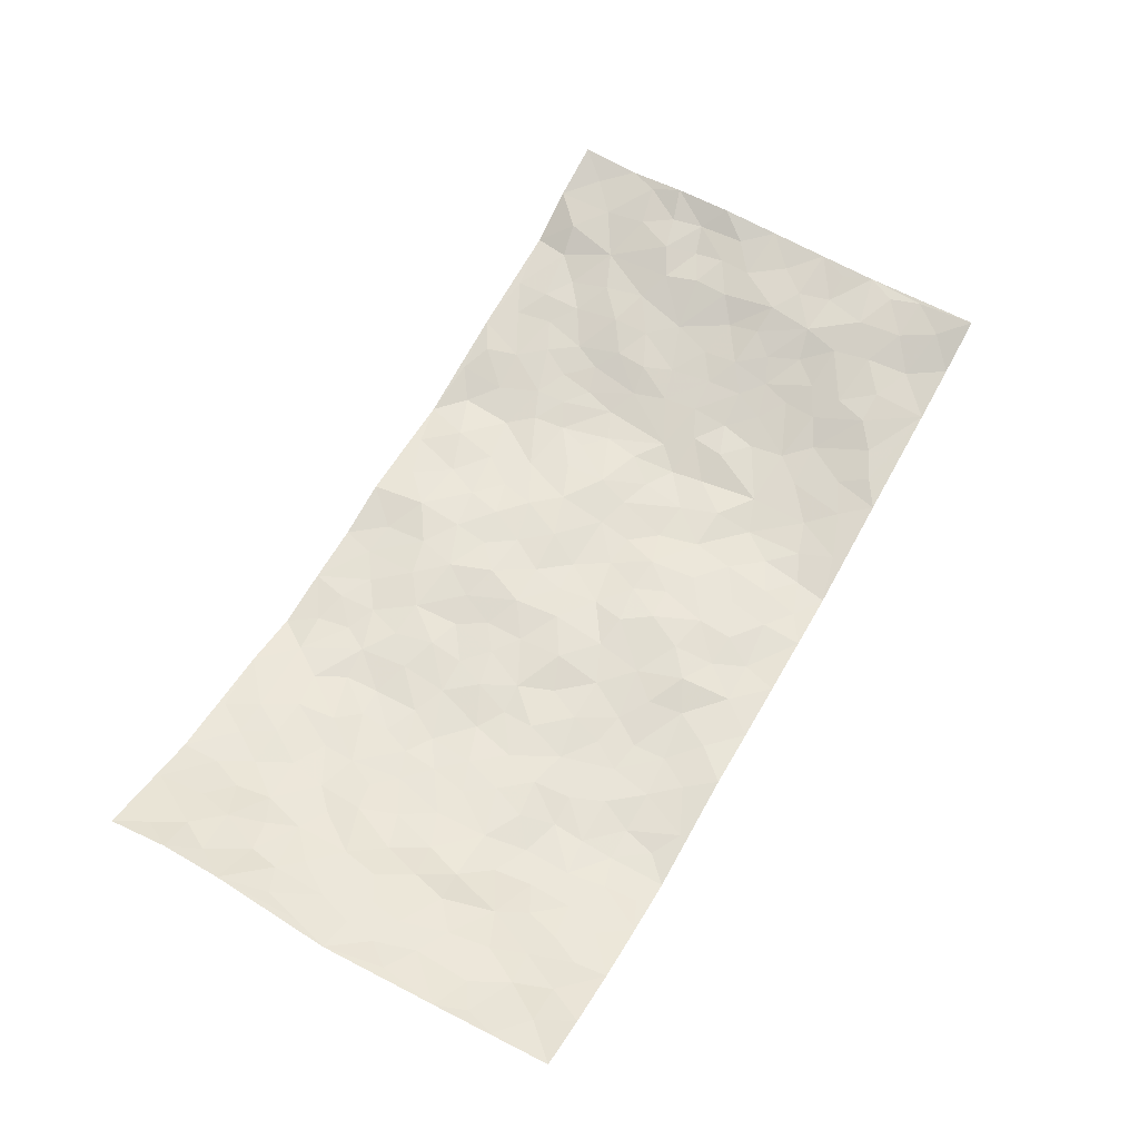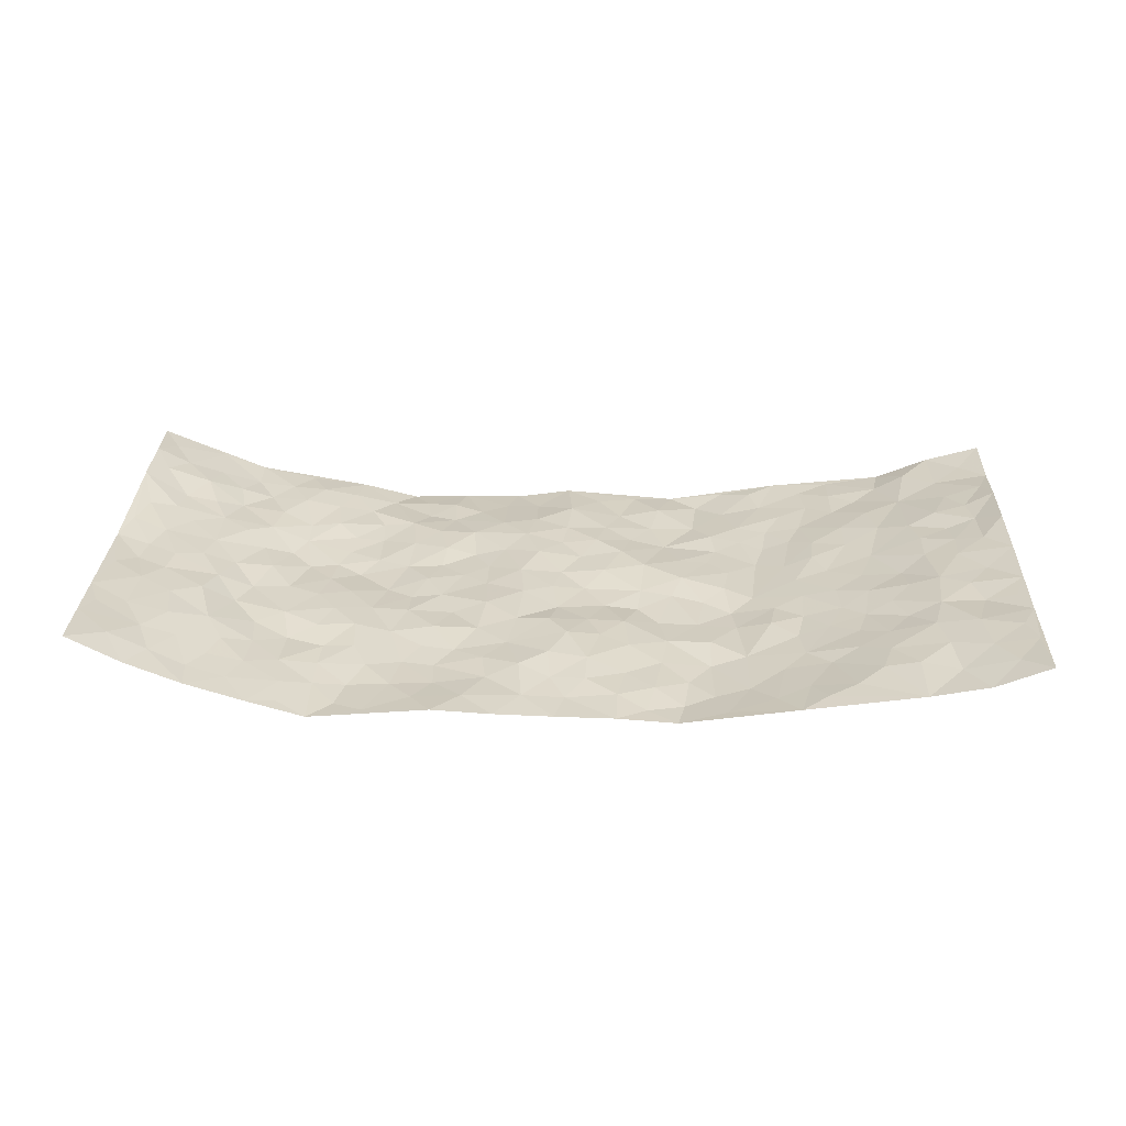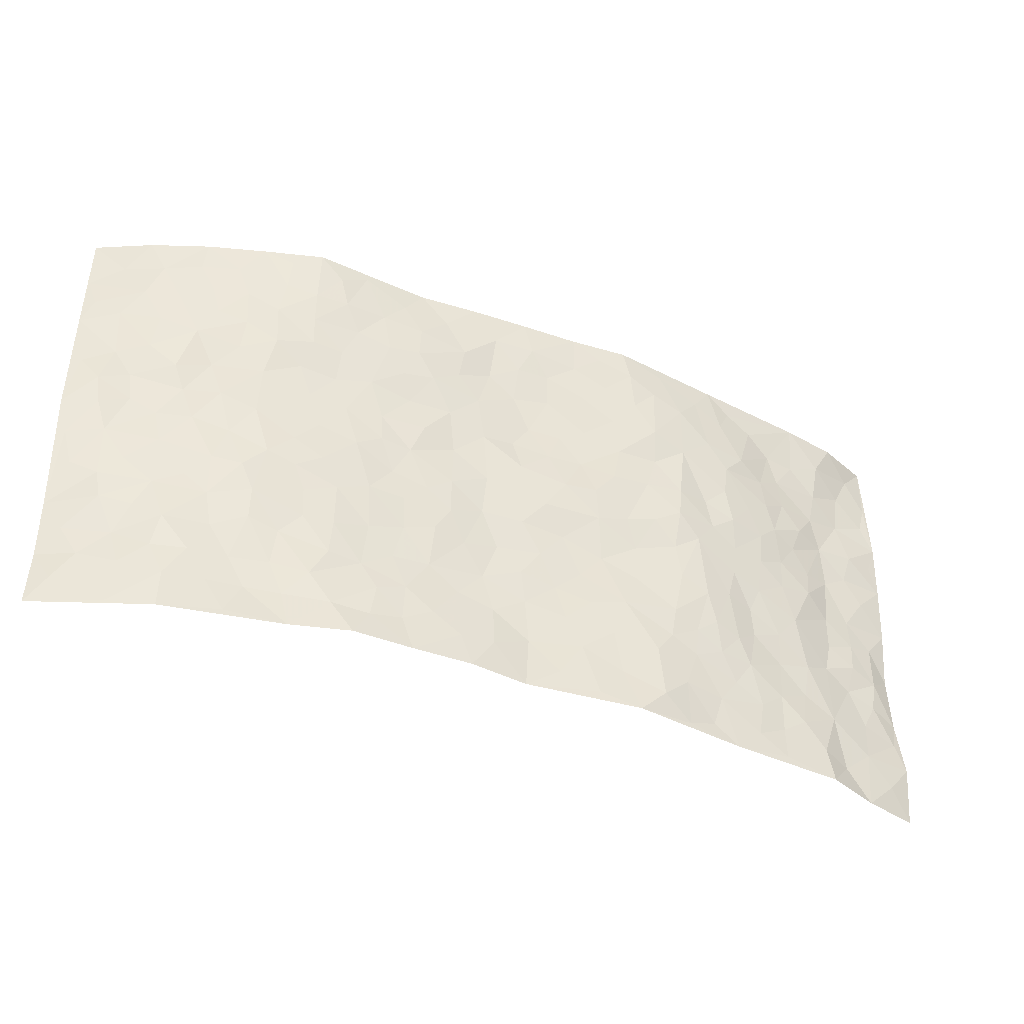
<metadata>
{"format":"obj","ext":"obj","renderer":"f3d","projection":"perspective","resolution":1024,"background":"white","views":[{"elev":63.4,"azim":119.6,"up":"+Z"},{"elev":28.6,"azim":-178.1,"up":"+Z"},{"elev":-40.3,"azim":155.8,"up":"+Y"}]}
</metadata>
<code>
v -0.9684 0.001044 0.09201
v -0.9679 0.9972 0.09395
v 0.9634 0.004272 0.1083
v 0.9552 0.9981 0.128
v -0.7894 0.3913 0.05297
v -0.9695 0.4981 0.09324
v -0.851 0.3564 0.05966
v -3.96e-05 0.002119 -0.03694
v -0.9671 0.2487 0.09717
v -0.9143 0.3364 0.07632
v -0.7349 0.002471 0.01171
v -0.9716 0.1251 0.0799
v -0.707 0.2922 0.02488
v -0.8495 0.0007016 0.05817
v -0.8326 0.2874 0.06341
v -0.4892 0.001886 -0.01523
v -0.949 0.187 0.08258
v -0.2942 0.1677 -0.04972
v -0.7703 0.3209 0.04614
v -0.8567 0.1191 0.05488
v -0.9167 0.06273 0.06901
v -0.7892 0.06355 0.04498
v -0.6717 0.1273 0.006972
v -0.723 0.07525 0.01573
v -0.8665 0.2061 0.06357
v -0.9017 0.2688 0.07386
v -0.7656 0.1767 0.03426
v -0.6891 0.2094 0.0208
v -0.8561 0.4868 0.0676
v -0.9653 0.3734 0.1033
v -0.7322 0.996 0.02217
v -0.5362 0.2225 -0.0141
v 0.2611 0.1583 -0.04083
v -0.9718 0.7479 0.08301
v -0.3682 0.3933 -0.04117
v -0.7768 0.7514 0.0473
v -0.7942 0.8295 0.04726
v -0.5806 0.4419 -0.005346
v -0.6004 0.6049 -0.005535
v -0.4886 0.9965 -0.01348
v -0.9492 0.6855 0.07981
v -0.6596 0.5616 0.01321
v -0.3925 0.7531 -0.04143
v -0.5094 0.28 -0.02042
v -0.4599 0.2253 -0.0272
v -0.4947 0.1624 -0.01757
v -0.4491 0.6359 -0.02763
v -0.3685 0.5595 -0.05071
v 0.1664 0.4738 -0.03266
v -0.3341 0.2215 -0.04116
v -0.2105 0.6106 -0.04819
v -0.377 0.6289 -0.04538
v -0.3037 0.0583 -0.05271
v -0.6273 0.7094 0.0004155
v -0.395 0.1946 -0.03232
v -0.8644 0.6165 0.06748
v -0.03747 0.3483 -0.03021
v 0.05806 0.3396 -0.0226
v 0.2994 0.4512 -0.03502
v -0.09468 0.5514 -0.04099
v -0.1651 0.5558 -0.04609
v 0.09251 0.63 -0.02858
v -0.6302 0.3459 0.008861
v -0.7442 0.5728 0.03706
v -0.943 0.8084 0.08271
v -0.5591 0.1294 -0.009628
v -0.3676 0.01284 -0.03528
v -0.7885 0.465 0.05124
v -0.6158 0.1725 0.0008913
v -0.6136 0.01866 -0.001523
v -0.2457 0.00309 -0.05471
v -0.6142 0.08856 0.002089
v -0.5461 0.05341 -0.01099
v -0.4306 0.03773 -0.02256
v -0.451 0.1042 -0.02473
v -0.8852 0.6844 0.06395
v -0.9619 0.8725 0.0869
v -0.7344 0.5082 0.02744
v -0.0002229 0.9975 -0.03872
v -0.7964 0.674 0.05331
v -0.5595 0.315 -0.003354
v -0.5126 0.4609 -0.01936
v 0.007021 0.5713 -0.03473
v -0.04868 0.4827 -0.03788
v 0.004199 0.4196 -0.03188
v -0.1242 0.1288 -0.04
v -0.5702 0.6692 -0.01319
v -0.9075 0.5607 0.07403
v -0.73 0.6899 0.02701
v -0.4498 0.297 -0.03325
v -0.6277 0.2672 0.01203
v -0.5031 0.6875 -0.02778
v -0.1729 0.4849 -0.03944
v -0.263 0.4364 -0.03176
v -0.6469 0.648 0.004776
v -0.01093 0.1169 -0.02625
v -0.4167 0.5102 -0.03965
v -0.344 0.2884 -0.04524
v -0.241 0.5037 -0.04078
v -0.1804 0.3822 -0.02941
v -0.9711 0.6231 0.08707
v -0.7024 0.6218 0.02362
v -0.8057 0.5784 0.05878
v -0.3632 0.1106 -0.04063
v -0.5217 0.5328 -0.0185
v -0.681 0.4054 0.01454
v -0.1298 0.3244 -0.02775
v -0.1487 0.2501 -0.038
v -0.5192 0.6109 -0.02406
v 0.1083 0.7285 -0.03125
v -0.003195 0.2149 -0.02632
v -0.07257 0.2734 -0.0253
v 0.005335 0.2884 -0.02742
v -0.4306 0.3638 -0.03769
v -0.1965 0.1846 -0.04266
v -0.6527 0.4872 0.008913
v -0.5543 0.3811 -0.004049
v -0.4923 0.3915 -0.02375
v -0.3086 0.5241 -0.04492
v -0.2591 0.3504 -0.03578
v -0.3563 0.4671 -0.04002
v -0.2259 0.2718 -0.04421
v -0.09022 0.4117 -0.02849
v -0.5941 0.5308 -0.0039
v -0.0918 0.1987 -0.03269
v -0.2145 0.09405 -0.04004
v -0.3993 0.2584 -0.03572
v -0.9178 0.436 0.08197
v -0.8592 0.4193 0.06621
v 0.09315 0.4227 -0.02493
v 0.2094 0.2379 -0.03028
v 0.08332 0.5169 -0.02576
v 0.02016 0.488 -0.02979
v 0.1668 0.3929 -0.03498
v 0.7846 0.498 0.04519
v 0.2212 0.4337 -0.0351
v 0.2675 0.3139 -0.03095
v 0.1614 0.5672 -0.0266
v 0.123 0.9972 -0.03537
v -0.2939 0.6194 -0.0456
v 0.4267 0.879 -0.04803
v 0.4929 0.9977 -0.04947
v -0.2153 0.7803 -0.04327
v -0.05902 0.8636 -0.03185
v -0.3225 0.3488 -0.04088
v -0.4602 0.5656 -0.03166
v -0.0742 0.05339 -0.03895
v -0.1585 0.02308 -0.04674
v 0.1224 0.003471 -0.05368
v 0.01315 0.8589 -0.03378
v -0.0172 0.699 -0.02001
v 0.4239 0.1968 -0.03712
v 0.3432 0.2902 -0.03417
v 0.5945 0.5264 -0.01845
v 0.5277 0.5467 -0.02509
v 0.4578 0.1356 -0.03259
v 0.5236 0.2281 -0.01736
v 0.417 0.3618 -0.04004
v 0.02278 0.6399 -0.02319
v -0.05932 0.627 -0.03107
v -0.1477 0.7292 -0.03141
v -0.08712 0.6925 -0.02867
v -0.06112 0.7907 -0.02584
v -0.1372 0.632 -0.03115
v 0.02042 0.7741 -0.02334
v 0.2463 0.9966 -0.02838
v -0.01926 0.9256 -0.03932
v -0.2705 0.8453 -0.04992
v -0.2009 0.8796 -0.04069
v -0.3175 0.7797 -0.05105
v -0.2461 0.9974 -0.04927
v -0.2288 0.6956 -0.04183
v -0.3192 0.6997 -0.03909
v -0.1409 0.8291 -0.03847
v -0.1234 0.9979 -0.04049
v 0.2182 0.745 -0.04122
v 0.1741 0.6667 -0.03321
v 0.3284 0.5947 -0.03418
v 0.2624 0.5228 -0.03588
v 0.2671 0.6654 -0.03193
v 0.4265 0.7437 -0.03493
v 0.3573 0.6826 -0.03603
v 0.2868 0.7323 -0.04068
v 0.0682 0.9279 -0.03401
v 0.07881 0.8224 -0.02385
v 0.145 0.8566 -0.03733
v 0.2509 0.8721 -0.04343
v 0.3228 0.7924 -0.04459
v 0.233 0.5952 -0.03809
v -0.874 0.8656 0.06793
v -0.6789 0.8149 0.02292
v -0.8613 0.7729 0.06968
v -0.8537 0.9957 0.04572
v -0.913 0.9381 0.07587
v -0.8072 0.9186 0.03857
v -0.7292 0.8836 0.03328
v -0.6036 0.9274 0.007118
v -0.6586 0.884 0.02162
v -0.685 0.7443 0.02052
v -0.5622 0.8131 -0.01498
v -0.6211 0.7797 0.004087
v -0.5121 0.8995 -0.01765
v -0.3935 0.877 -0.04143
v -0.5439 0.9583 -0.003002
v -0.4672 0.8149 -0.03142
v -0.4435 0.9347 -0.02694
v -0.3463 0.9715 -0.03776
v -0.5141 0.7596 -0.02533
v -0.3222 0.9003 -0.04799
v -0.2601 0.9296 -0.05383
v 0.1563 0.784 -0.03426
v 0.2551 0.8032 -0.04506
v 0.1887 0.9317 -0.03392
v 0.3949 0.8113 -0.04103
v 0.3387 0.8796 -0.04317
v 0.3837 0.9814 -0.04139
v 0.29 0.9362 -0.0371
v 0.4442 0.9472 -0.04939
v 0.3829 0.4935 -0.0429
v 0.3275 0.5288 -0.03973
v 0.4863 0.6039 -0.02627
v 0.4343 0.6642 -0.02985
v 0.4082 0.5877 -0.03385
v 0.3546 0.1907 -0.03386
v 0.4845 0.3347 -0.0354
v 0.462 0.5221 -0.03101
v 0.349 0.3881 -0.04073
v -0.1253 0.9141 -0.03671
v -0.1846 0.957 -0.04646
v 0.322 0.1343 -0.04399
v 0.6125 0.01512 -0.006348
v 0.2018 0.3332 -0.03866
v 0.2727 0.3849 -0.03934
v 0.5851 0.2479 -0.01428
v 0.7302 0.9993 0.02435
v 0.958 0.2534 0.1188
v 0.4948 0.8115 -0.0389
v 0.7167 0.488 0.01592
v 0.4913 0.7461 -0.03736
v 0.9676 0.5018 0.09107
v 0.6684 0.2948 0.005441
v 0.5126 0.4679 -0.03139
v 0.7728 0.3123 0.03676
v 0.5655 0.4157 -0.03073
v 0.4906 0.002106 -0.02895
v 0.09034 0.2518 -0.0237
v 0.5055 0.07715 -0.0196
v 0.135 0.3188 -0.03035
v 0.4189 0.2669 -0.0411
v 0.8646 0.2667 0.06768
v 0.642 0.4619 -0.003368
v 0.5773 0.08227 -0.003282
v 0.4526 0.4261 -0.04381
v 0.611 0.3718 -0.02071
v 0.288 0.2331 -0.03132
v 0.4806 0.2717 -0.03194
v 0.2656 0.0793 -0.04117
v 0.3696 0.004368 -0.05772
v 0.2461 0.003701 -0.05384
v 0.2017 0.1153 -0.04066
v 0.06806 0.1694 -0.02885
v 0.1454 0.1895 -0.02896
v 0.612 0.148 0.001317
v 0.7711 0.4242 0.03835
v 0.7467 0.2224 0.02159
v 0.651 0.08138 0.002825
v 0.6702 0.385 -0.0008011
v 0.7145 0.3403 0.02138
v 0.8751 0.3279 0.07316
v 0.7402 0.5683 0.03054
v 0.6922 0.1466 0.005951
v 0.7602 0.1513 0.02951
v 0.8321 0.3691 0.05692
v 0.9284 0.3517 0.09278
v 0.8764 0.4404 0.07026
v 0.5846 0.3131 -0.02001
v 0.8139 0.1077 0.05037
v 0.3341 0.06457 -0.04625
v 0.4133 0.06997 -0.04289
v 0.07054 0.07841 -0.04186
v 0.1427 0.0731 -0.045
v 0.9619 0.75 0.1085
v 0.7323 0.08045 0.0129
v 0.6549 0.2165 0.003923
v 0.948 0.4267 0.09295
v 0.8977 0.5108 0.07196
v 0.8018 0.2519 0.04745
v 0.5334 0.1486 -0.01453
v 0.7348 0.002565 0.01406
v 0.5065 0.3942 -0.03617
v 0.9249 0.0662 0.09728
v 0.9568 0.1283 0.1213
v 0.8292 0.1821 0.06443
v 0.8854 0.1267 0.0833
v 0.8236 0.01083 0.05104
v 0.9204 0.1907 0.1011
v 0.6685 0.556 -0.004627
v 0.6935 0.6335 0.00428
v 0.5886 0.6362 -0.01886
v 0.8164 0.6923 0.05966
v 0.6335 0.7718 -0.01141
v 0.9443 0.626 0.09272
v 0.7595 0.6424 0.04322
v 0.8463 0.5965 0.06284
v 0.728 0.7445 0.03017
v 0.8375 0.5319 0.06153
v 0.9071 0.5757 0.07372
v 0.8812 0.6605 0.07576
v 0.6434 0.6928 -0.01187
v 0.57 0.7237 -0.032
v 0.5129 0.6746 -0.02705
v 0.8424 0.8527 0.07019
v 0.71 0.8718 0.01682
v 0.8023 0.7774 0.05809
v 0.8854 0.7785 0.08117
v 0.7735 0.8448 0.04409
v 0.9559 0.8741 0.1172
v 0.6921 0.803 0.01284
v 0.9379 0.8117 0.1037
v 0.7386 0.9323 0.02561
v 0.8456 0.9988 0.0707
v 0.6116 0.999 -0.0135
v 0.812 0.9264 0.05811
v 0.89 0.9279 0.09726
v 0.6608 0.9352 0.001769
v 0.559 0.9015 -0.02763
v 0.4954 0.8807 -0.04422
v 0.5526 0.9697 -0.03168
v 0.5727 0.822 -0.02538
v 0.6367 0.8612 -0.00574
f 29 6 128
f 12 21 20
f 26 10 9
f 55 45 46
f 27 19 15
f 26 9 17
f 101 6 88
f 12 1 21
f 7 15 19
f 125 86 96
f 84 123 85
f 129 29 128
f 25 27 15
f 12 20 17
f 73 75 66
f 22 14 11
f 26 17 25
f 9 12 17
f 25 15 26
f 5 129 7
f 52 146 48
f 55 18 50
f 7 19 5
f 20 27 25
f 124 82 105
f 41 76 34
f 20 14 22
f 14 20 21
f 14 21 1
f 24 22 11
f 24 27 22
f 72 66 69
f 69 32 91
f 70 24 11
f 24 23 27
f 17 20 25
f 27 20 22
f 10 15 7
f 10 26 15
f 23 28 27
f 27 13 19
f 28 23 69
f 13 27 28
f 119 121 94
f 10 7 129
f 6 30 128
f 9 10 30
f 36 192 80
f 80 102 89
f 118 81 44
f 64 103 78
f 115 126 86
f 45 32 46
f 91 63 13
f 129 68 29
f 95 87 54
f 95 54 199
f 202 40 204
f 82 97 105
f 29 88 6
f 18 55 104
f 148 126 71
f 38 82 124
f 50 18 122
f 117 82 38
f 5 19 106
f 82 117 118
f 80 64 102
f 127 45 55
f 194 77 190
f 98 35 114
f 39 124 105
f 127 50 98
f 106 19 13
f 66 75 46
f 39 95 42
f 63 117 38
f 95 89 102
f 101 56 76
f 51 140 99
f 18 53 126
f 62 83 132
f 45 127 90
f 112 113 57
f 103 29 68
f 130 85 58
f 109 39 105
f 35 94 121
f 113 246 58
f 151 165 163
f 120 100 94
f 114 127 98
f 192 190 65
f 95 39 87
f 36 191 37
f 67 104 74
f 56 101 88
f 13 63 106
f 192 34 76
f 268 241 243
f 108 115 125
f 93 84 60
f 133 84 85
f 156 288 157
f 101 76 41
f 80 103 64
f 105 97 146
f 99 61 51
f 92 109 47
f 125 96 111
f 158 227 153
f 75 104 55
f 69 66 32
f 81 91 32
f 106 78 68
f 42 64 78
f 77 34 65
f 24 70 72
f 75 73 16
f 16 71 67
f 2 34 77
f 13 28 91
f 103 56 88
f 56 80 76
f 72 69 23
f 11 16 70
f 16 73 70
f 16 67 74
f 115 18 126
f 24 72 23
f 73 72 70
f 16 74 75
f 72 73 66
f 32 45 44
f 84 83 60
f 66 46 32
f 78 106 116
f 117 63 81
f 67 53 104
f 103 68 78
f 69 91 28
f 36 80 89
f 106 38 116
f 106 68 5
f 81 118 117
f 62 132 138
f 32 44 81
f 53 67 71
f 57 58 85
f 123 100 107
f 93 60 61
f 33 230 224
f 8 96 147
f 132 133 130
f 140 48 119
f 93 100 123
f 122 98 50
f 164 60 160
f 53 71 126
f 125 112 108
f 193 194 195
f 75 55 46
f 63 91 81
f 56 103 80
f 196 198 31
f 18 104 53
f 121 48 97
f 38 106 63
f 118 97 82
f 97 35 121
f 51 172 140
f 130 134 49
f 87 39 109
f 288 252 263
f 97 114 35
f 47 43 92
f 57 113 58
f 248 130 58
f 34 101 41
f 114 90 127
f 116 124 42
f 145 94 35
f 118 114 97
f 167 79 175
f 98 145 35
f 85 123 57
f 43 47 52
f 199 36 89
f 42 78 116
f 159 83 62
f 88 29 103
f 74 104 75
f 118 44 90
f 173 140 172
f 42 95 102
f 190 192 37
f 65 190 77
f 89 95 199
f 125 111 112
f 92 87 109
f 18 115 122
f 177 180 176
f 112 57 107
f 109 105 146
f 93 94 100
f 285 286 275
f 96 86 147
f 137 232 131
f 57 123 107
f 87 92 208
f 49 134 136
f 132 130 49
f 161 164 162
f 50 127 55
f 122 108 107
f 122 107 100
f 48 140 52
f 118 90 114
f 99 119 94
f 123 84 93
f 36 37 192
f 48 121 119
f 120 122 100
f 39 42 124
f 38 124 116
f 248 58 246
f 44 45 90
f 98 122 120
f 146 52 47
f 94 93 99
f 168 209 170
f 212 183 188
f 202 197 200
f 42 102 64
f 107 108 112
f 99 93 61
f 8 280 96
f 112 111 113
f 125 115 86
f 115 108 122
f 128 30 10
f 5 68 129
f 10 129 128
f 132 49 138
f 83 84 133
f 130 133 85
f 83 133 132
f 248 134 130
f 156 152 224
f 151 110 165
f 212 186 211
f 153 224 249
f 254 251 244
f 246 261 262
f 225 158 249
f 49 136 179
f 185 184 150
f 214 188 181
f 181 188 182
f 161 163 174
f 143 170 172
f 110 211 185
f 184 79 167
f 174 228 169
f 62 110 159
f 163 150 144
f 210 169 229
f 170 143 168
f 176 211 110
f 98 120 145
f 94 145 120
f 48 146 97
f 109 146 47
f 148 86 126
f 147 86 148
f 71 8 148
f 8 147 148
f 244 276 254
f 232 136 134
f 174 143 161
f 60 83 160
f 163 162 151
f 159 160 83
f 261 281 262
f 259 281 149
f 219 220 59
f 246 113 111
f 33 255 131
f 157 256 152
f 137 255 153
f 230 278 279
f 262 260 33
f 154 155 242
f 131 255 137
f 248 131 232
f 281 280 149
f 259 258 278
f 220 179 59
f 159 151 160
f 162 160 151
f 164 61 60
f 228 174 144
f 144 174 163
f 159 110 151
f 161 172 164
f 186 184 185
f 161 162 163
f 61 164 51
f 160 162 164
f 187 217 213
f 150 163 165
f 205 202 200
f 79 184 139
f 170 43 173
f 174 169 143
f 161 143 172
f 167 144 150
f 176 180 183
f 172 170 173
f 223 226 221
f 185 150 165
f 99 140 119
f 207 206 203
f 172 51 164
f 43 52 173
f 173 52 140
f 167 175 228
f 228 229 169
f 210 168 169
f 177 110 62
f 189 138 179
f 62 138 177
f 136 232 233
f 181 182 222
f 150 184 167
f 178 180 189
f 49 179 138
f 177 138 189
f 180 178 182
f 178 179 220
f 307 308 304
f 222 223 221
f 215 187 188
f 176 183 212
f 187 213 186
f 214 215 188
f 185 211 186
f 237 181 239
f 182 188 183
f 110 185 165
f 216 215 141
f 211 176 212
f 182 183 180
f 176 110 177
f 213 184 186
f 178 189 179
f 177 189 180
f 195 190 37
f 197 198 200
f 195 194 190
f 34 192 65
f 80 192 76
f 37 196 195
f 194 2 77
f 193 2 194
f 196 37 191
f 31 193 195
f 198 196 191
f 31 195 196
f 199 201 191
f 197 204 31
f 198 191 201
f 31 198 197
f 201 199 54
f 36 199 191
f 54 208 201
f 208 43 205
f 208 54 87
f 198 201 200
f 206 205 203
f 43 170 203
f 210 207 209
f 40 202 206
f 31 204 40
f 197 202 204
f 208 205 200
f 43 203 205
f 205 206 202
f 203 209 207
f 171 40 207
f 40 206 207
f 208 200 201
f 43 208 92
f 170 209 203
f 168 143 169
f 207 210 171
f 168 210 209
f 188 187 212
f 212 187 186
f 166 139 213
f 184 213 139
f 237 214 181
f 215 214 141
f 216 141 218
f 213 217 166
f 142 166 216
f 217 216 166
f 187 215 217
f 216 217 215
f 237 141 214
f 142 216 218
f 223 222 182
f 179 136 59
f 223 220 219
f 267 238 251
f 237 327 141
f 223 182 178
f 158 290 253
f 220 223 178
f 59 233 227
f 233 59 136
f 248 246 131
f 153 249 158
f 251 254 267
f 223 219 226
f 111 261 246
f 297 251 238
f 276 256 157
f 167 228 144
f 229 228 175
f 175 171 229
f 229 171 210
f 260 257 33
f 265 271 272
f 266 289 283
f 269 243 250
f 249 224 152
f 266 283 271
f 227 233 137
f 253 227 158
f 325 313 320
f 135 264 275
f 310 329 239
f 270 298 297
f 249 256 225
f 275 273 269
f 311 222 221
f 155 154 299
f 234 276 157
f 310 311 299
f 222 239 181
f 221 226 155
f 266 263 252
f 242 290 244
f 264 273 275
f 273 264 243
f 242 244 154
f 276 290 225
f 288 234 157
f 240 282 302
f 275 286 306
f 225 290 158
f 234 263 284
f 241 254 276
f 233 232 137
f 137 153 227
f 264 135 238
f 244 251 154
f 260 259 257
f 227 253 219
f 33 224 255
f 154 297 299
f 240 302 307
f 297 154 251
f 264 268 243
f 253 226 219
f 271 284 263
f 277 294 293
f 290 242 253
f 241 234 284
f 59 227 219
f 242 155 226
f 252 245 231
f 157 152 156
f 257 230 33
f 152 256 249
f 278 230 257
f 262 33 131
f 224 153 255
f 259 278 257
f 134 248 232
f 230 279 224
f 96 261 111
f 261 96 280
f 280 281 261
f 246 262 131
f 252 247 245
f 268 267 241
f 283 277 272
f 288 247 252
f 275 274 285
f 295 291 294
f 267 268 264
f 263 234 288
f 309 310 299
f 290 276 244
f 283 272 271
f 267 254 241
f 265 243 241
f 236 240 285
f 297 238 270
f 303 305 298
f 241 276 234
f 221 155 299
f 272 277 293
f 250 243 287
f 286 285 240
f 284 271 265
f 271 263 266
f 295 3 291
f 225 256 276
f 241 284 265
f 289 266 231
f 3 292 291
f 321 235 323
f 293 294 296
f 279 278 258
f 245 279 258
f 279 156 224
f 260 281 259
f 280 8 149
f 262 281 260
f 231 266 252
f 267 264 238
f 306 304 270
f 283 289 295
f 243 269 273
f 236 269 250
f 294 292 296
f 274 236 285
f 269 274 275
f 250 287 293
f 245 289 231
f 236 274 269
f 156 279 247
f 242 226 253
f 247 279 245
f 243 265 287
f 288 156 247
f 265 272 293
f 296 292 236
f 293 287 265
f 295 294 277
f 277 283 295
f 236 250 296
f 289 3 295
f 292 294 291
f 293 296 250
f 300 304 308
f 325 320 235
f 329 330 326
f 270 304 303
f 270 303 298
f 309 305 301
f 135 306 270
f 299 297 298
f 298 309 299
f 238 135 270
f 300 314 305
f 303 300 305
f 304 306 307
f 300 303 304
f 282 319 315
f 322 325 235
f 275 306 135
f 307 306 286
f 240 307 286
f 308 307 302
f 302 282 308
f 308 282 315
f 305 309 298
f 310 309 301
f 310 301 329
f 310 239 311
f 222 311 239
f 299 311 221
f 319 312 315
f 312 323 316
f 301 305 318
f 305 314 316
f 300 308 315
f 316 314 312
f 312 314 315
f 315 314 300
f 323 312 324
f 316 313 318
f 282 4 317
f 330 313 325
f 4 321 324
f 235 320 323
f 282 317 319
f 312 319 317
f 326 325 322
f 316 320 313
f 316 318 305
f 142 218 327
f 327 218 141
f 316 323 320
f 324 312 317
f 4 324 317
f 321 323 324
f 318 313 330
f 328 326 322
f 326 327 329
f 329 327 237
f 326 328 327
f 322 142 328
f 327 328 142
f 329 237 239
f 301 318 330
f 326 330 325
f 330 329 301

</code>
